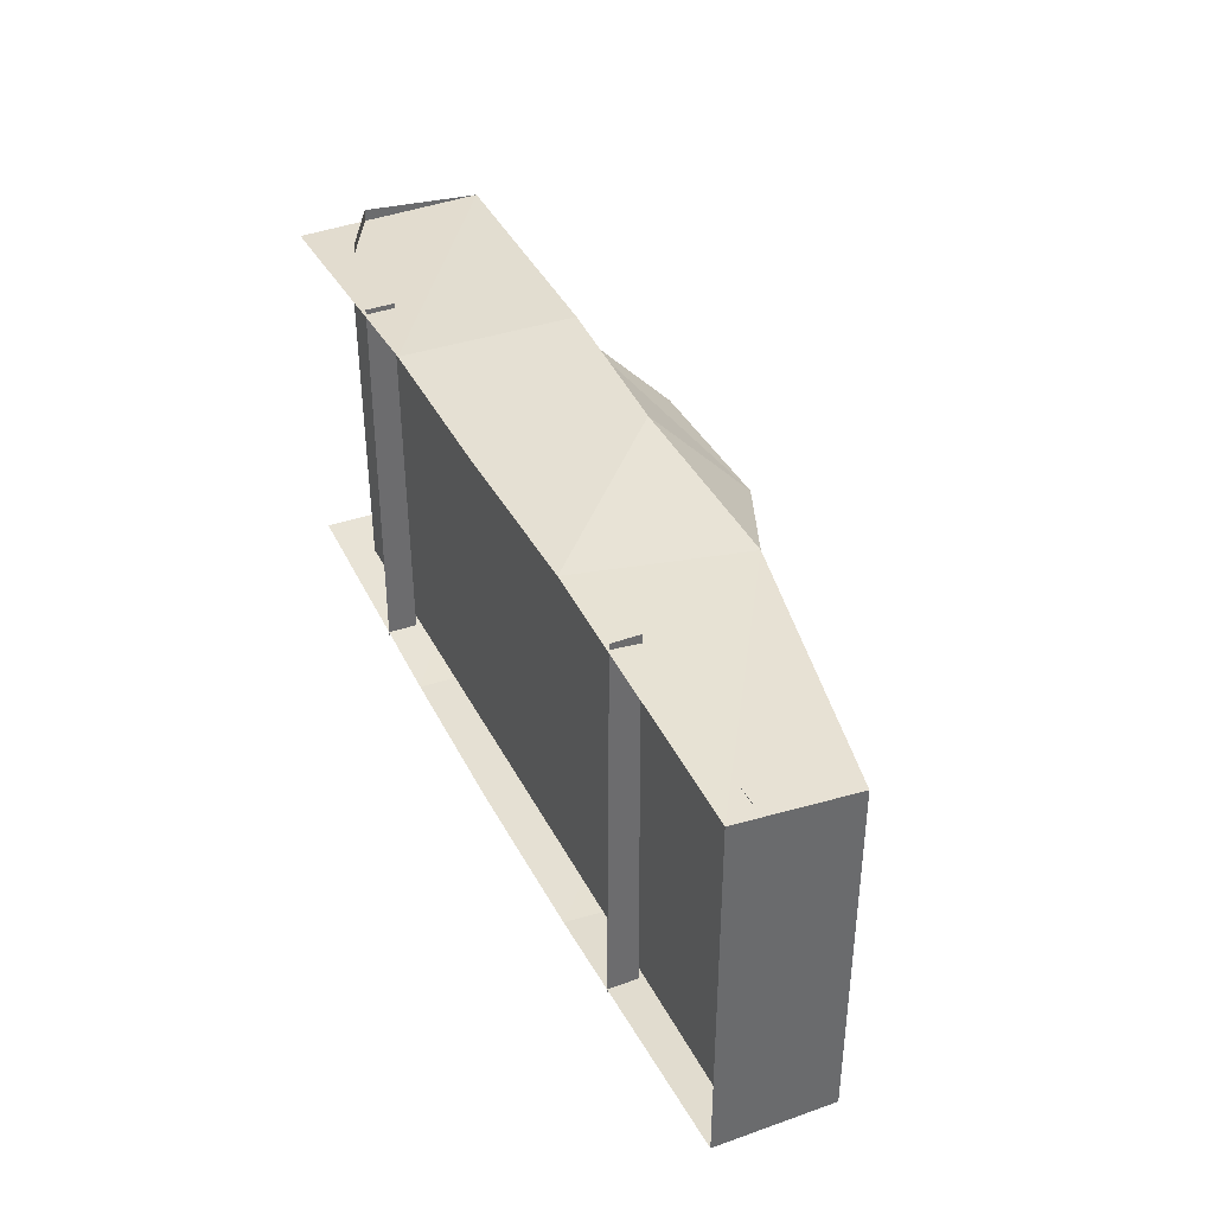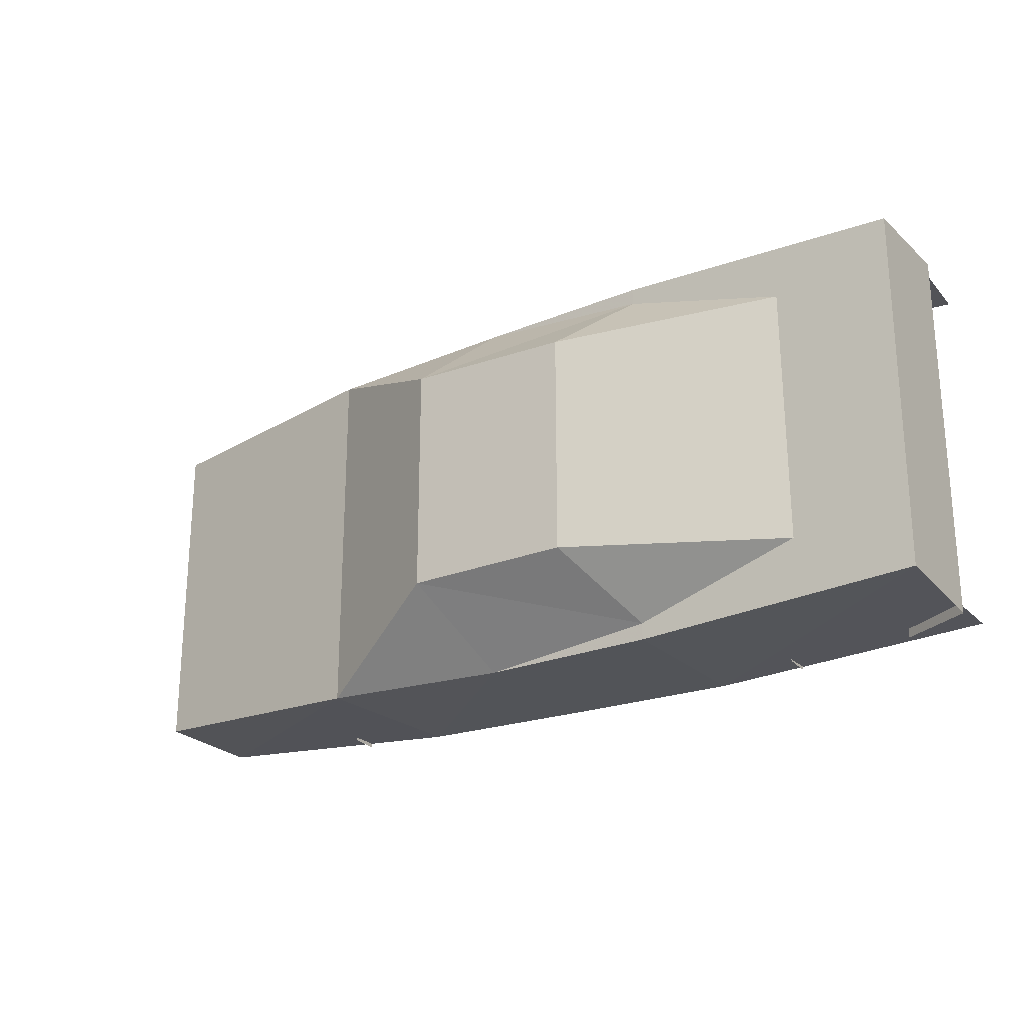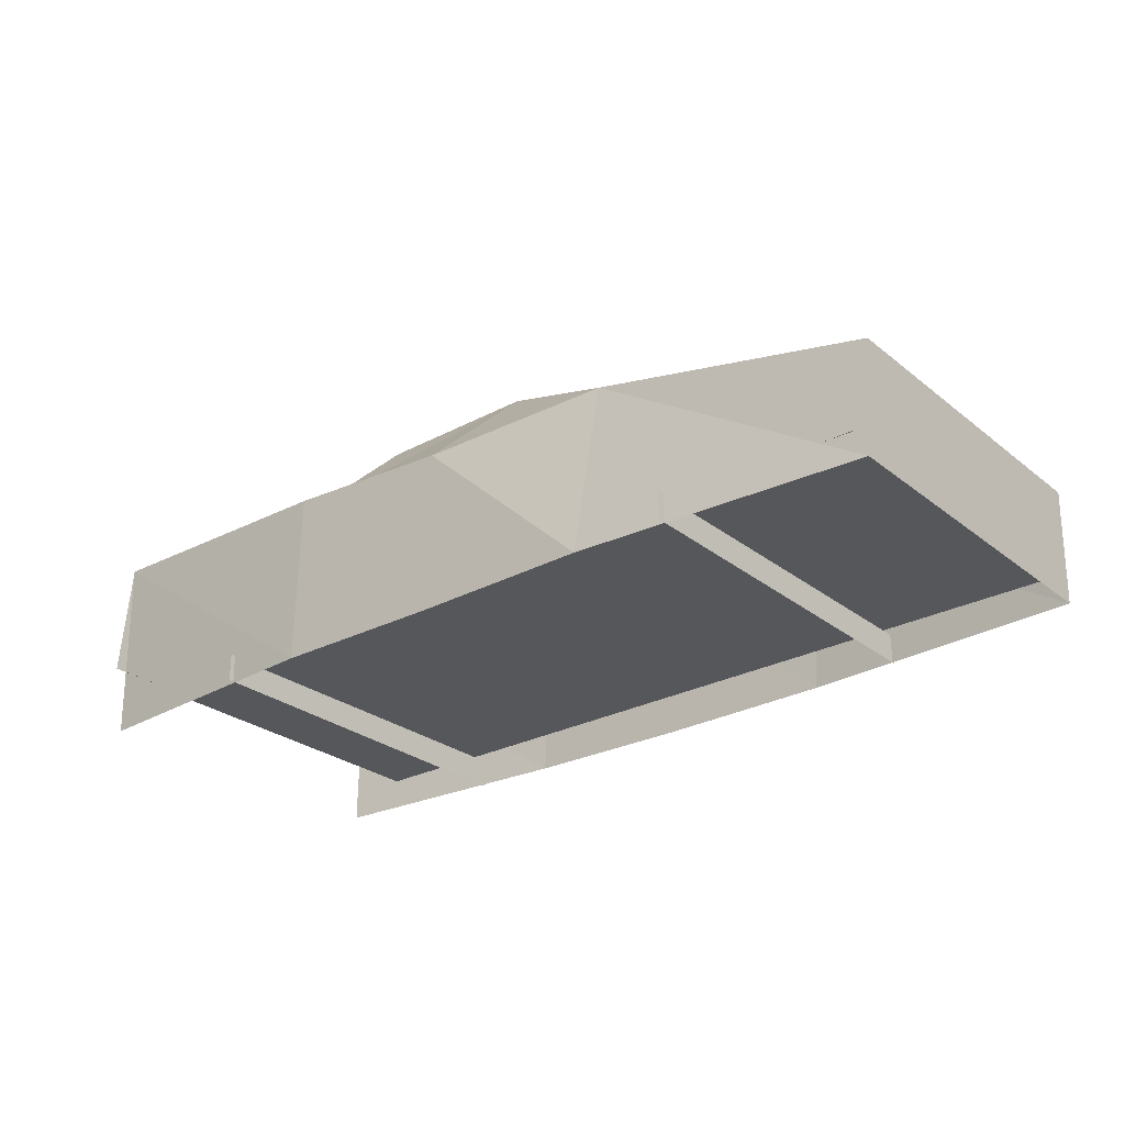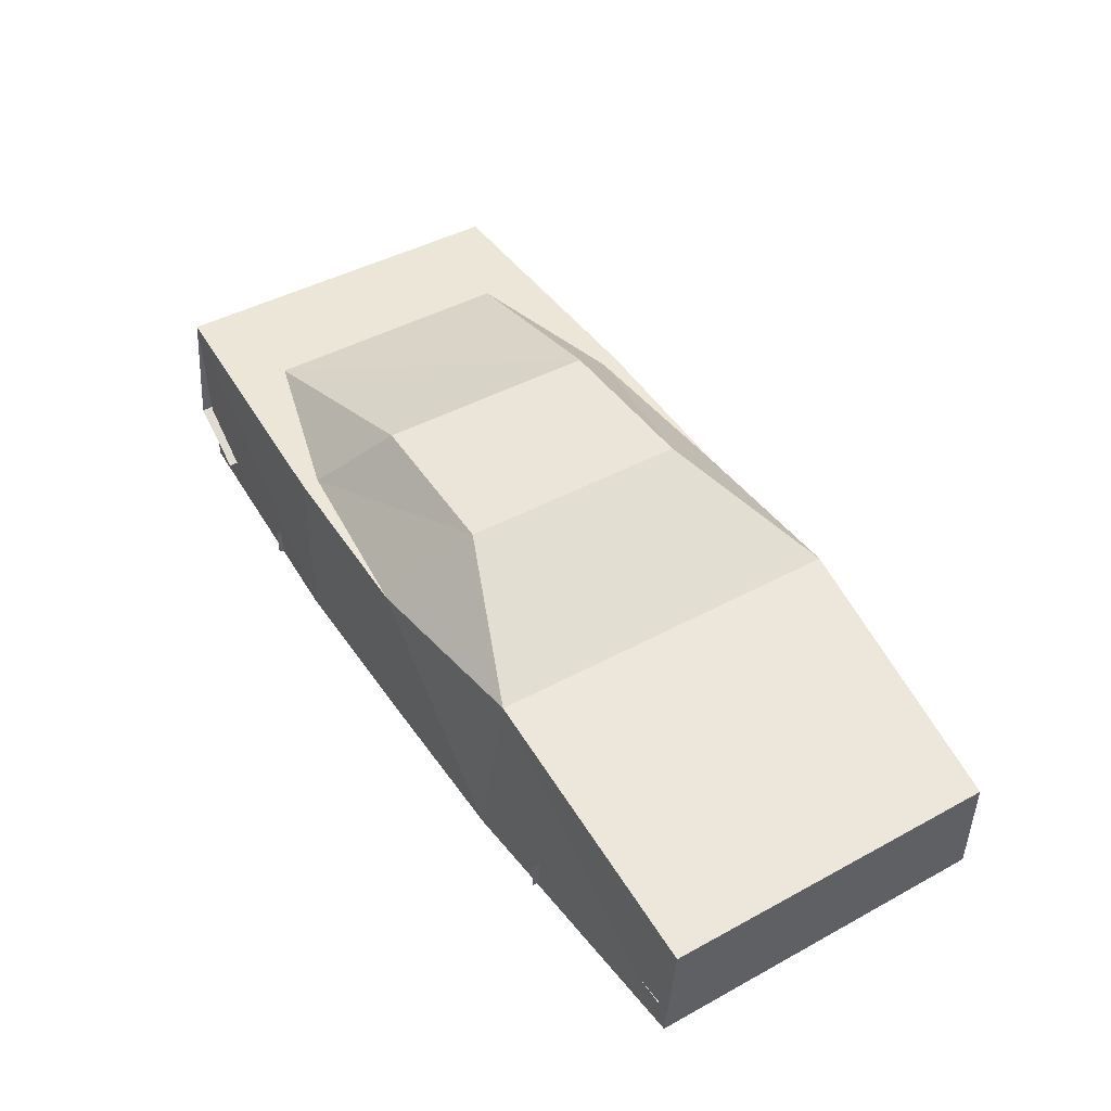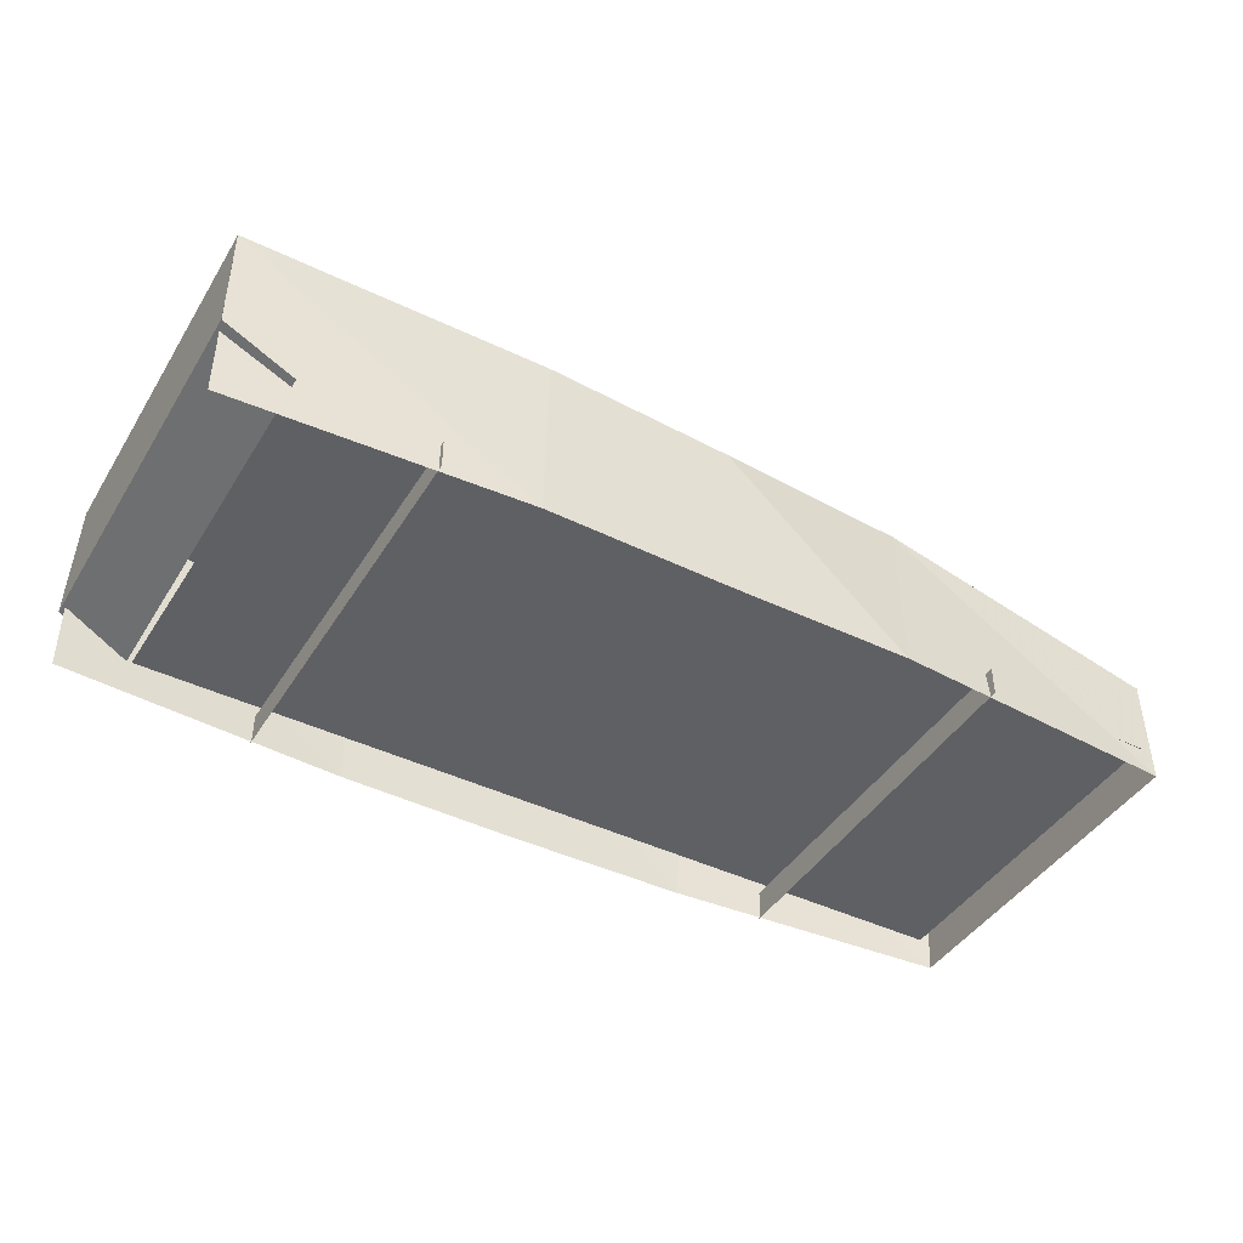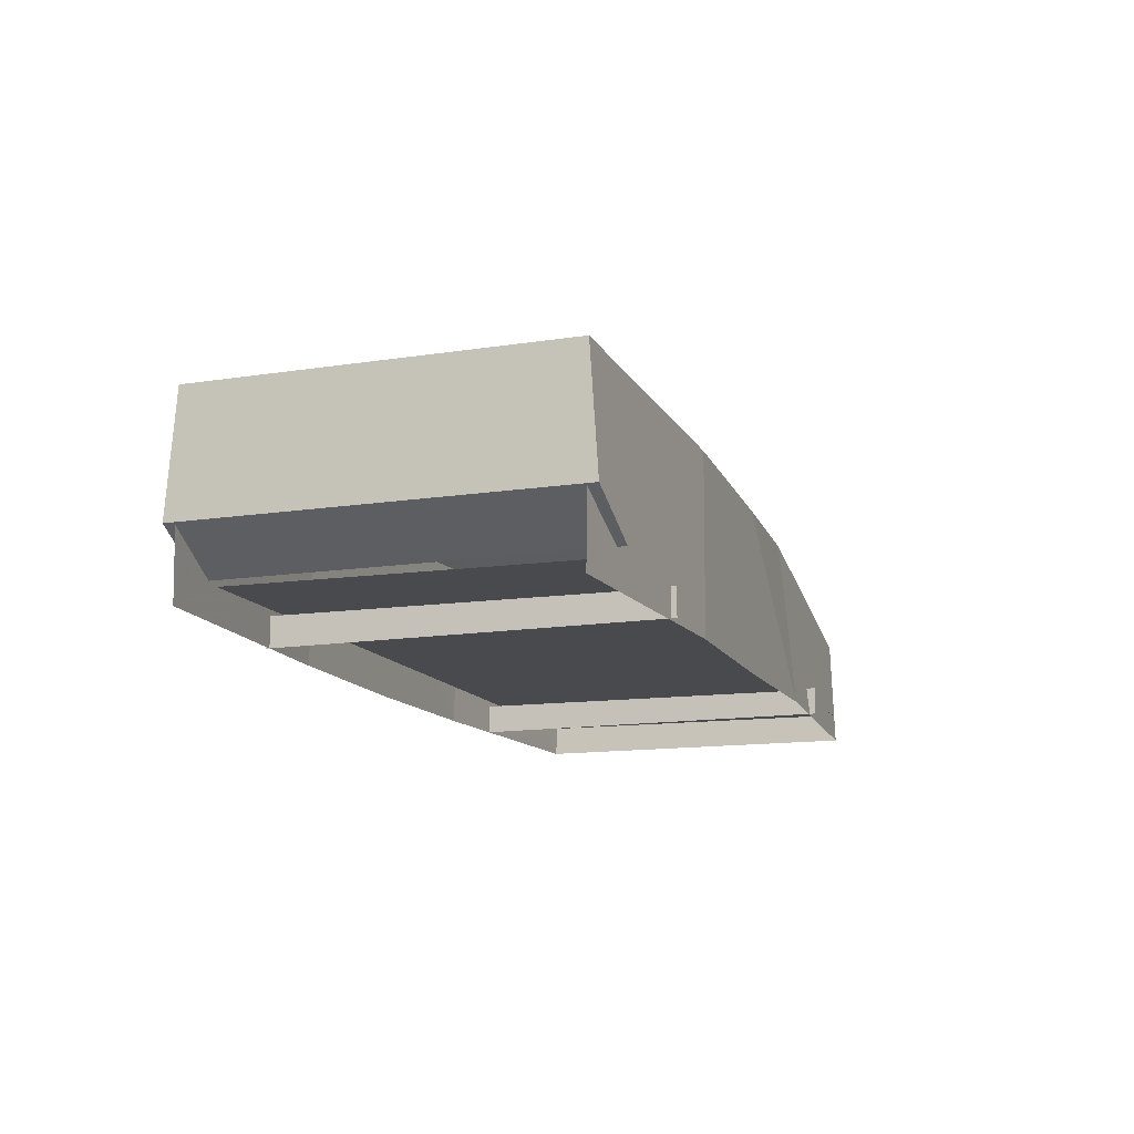
<metadata>
{"format":"obj","ext":"obj","renderer":"f3d","projection":"perspective","resolution":1024,"background":"white","views":[{"elev":38.2,"azim":65.3,"up":"+Z"},{"elev":-23.2,"azim":-148.4,"up":"+Z"},{"elev":-26.9,"azim":39.4,"up":"+Y"},{"elev":44.6,"azim":57.7,"up":"+Y"},{"elev":-43.5,"azim":-29.8,"up":"+Y"},{"elev":-13.3,"azim":-70.7,"up":"+Y"}]}
</metadata>
<code>
v 300 70 -104
v 300 70 102
v 132 106 -117
v 132 106 105
v 42 149 -70
v 42 149 70
v -58 150 68
v -58 150 -68
v -261 116 -110
v -261 116 108
v 297 2 -107
v 123 2 -118
v 17 100 -118
v 13 1 -118
v -90 107 -108
v -92 2 -118
v -260 2 -108
v 297 2 105
v -222 23 -116
v -222 23 114
v -262 44 -115
v -262 44 113
v 123 2 116
v 17 100 116
v 13 1 116
v -90 107 106
v -92 2 116
v -260 2 106
v -90 107 116
v -90 107 -118
v -146 20 -116
v -146 20 116
v -146 3 116
v -146 2 -117
v 179 20 -116
v 179 20 116
v 179 3 116
v 179 2 -117
v -191 114 -78
v -190 114 78
v 17 100 -118
v 132 106 -117
v 132 106 -117
v 132 106 -117
v 132 106 -117
v 132 106 105
v 132 106 105
v 132 106 105
v 132 106 105
v -98 103 62
v -98 103 -62
v -218 19 104
v 290 19 105
v 291 20 -106
v -220 20 -107
f 1 2 4
f 1 4 3
f 42 46 6
f 42 6 5
f 5 6 7
f 5 7 8
f 11 1 43
f 11 43 12
f 13 14 12
f 13 12 44
f 5 8 15
f 5 15 41
f 30 16 14
f 30 14 13
f 9 17 16
f 9 16 30
f 8 39 15
f 5 41 45
f 1 11 18
f 1 18 2
f 9 10 22
f 9 22 21
f 19 20 22
f 19 22 21
f 18 2 47
f 18 47 23
f 24 25 23
f 24 23 48
f 6 7 26
f 6 26 24
f 29 27 25
f 29 25 24
f 10 28 27
f 10 27 29
f 7 40 26
f 6 24 49
f 9 10 29
f 9 29 30
f 8 39 51
f 7 40 50
f 13 30 29
f 13 29 24
f 40 7 8
f 40 8 39
f 31 32 33
f 31 33 34
f 35 36 37
f 35 37 38
f 53 52 55
f 53 55 54

</code>
